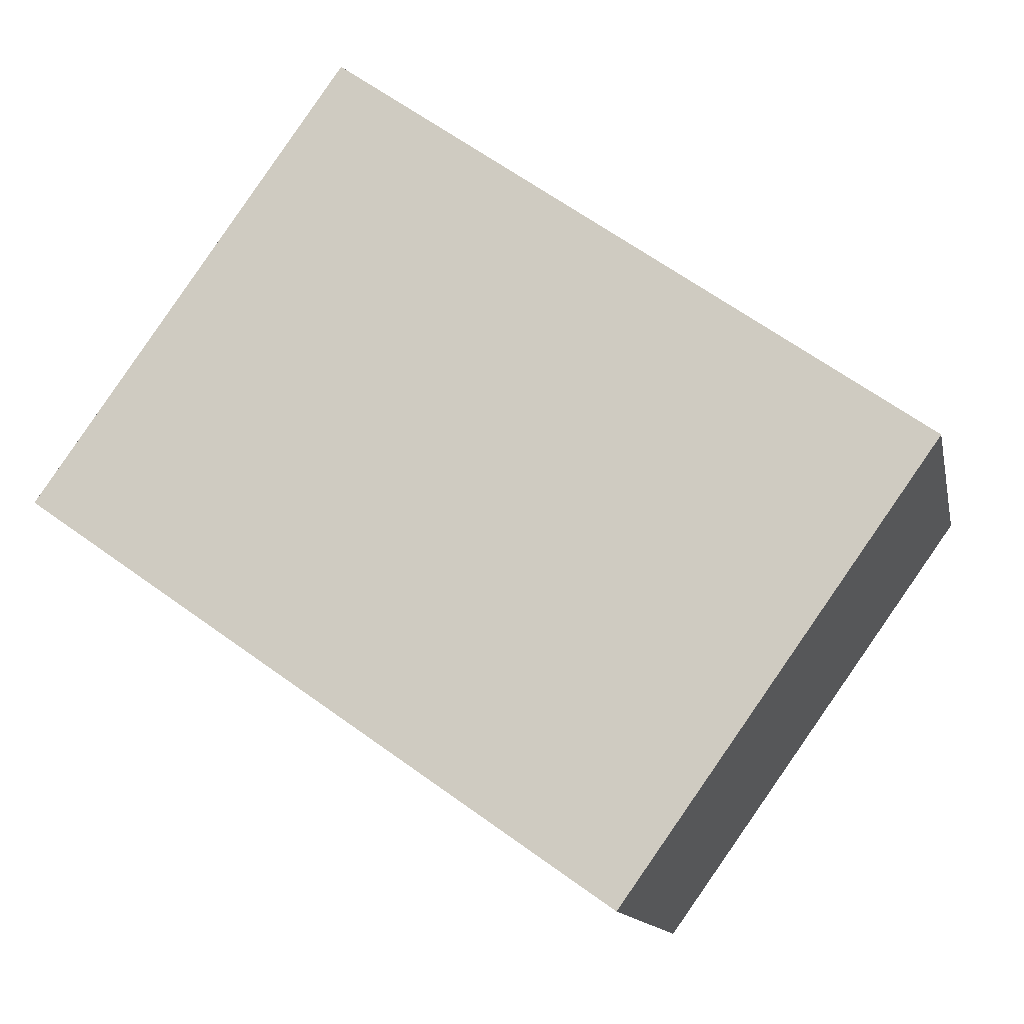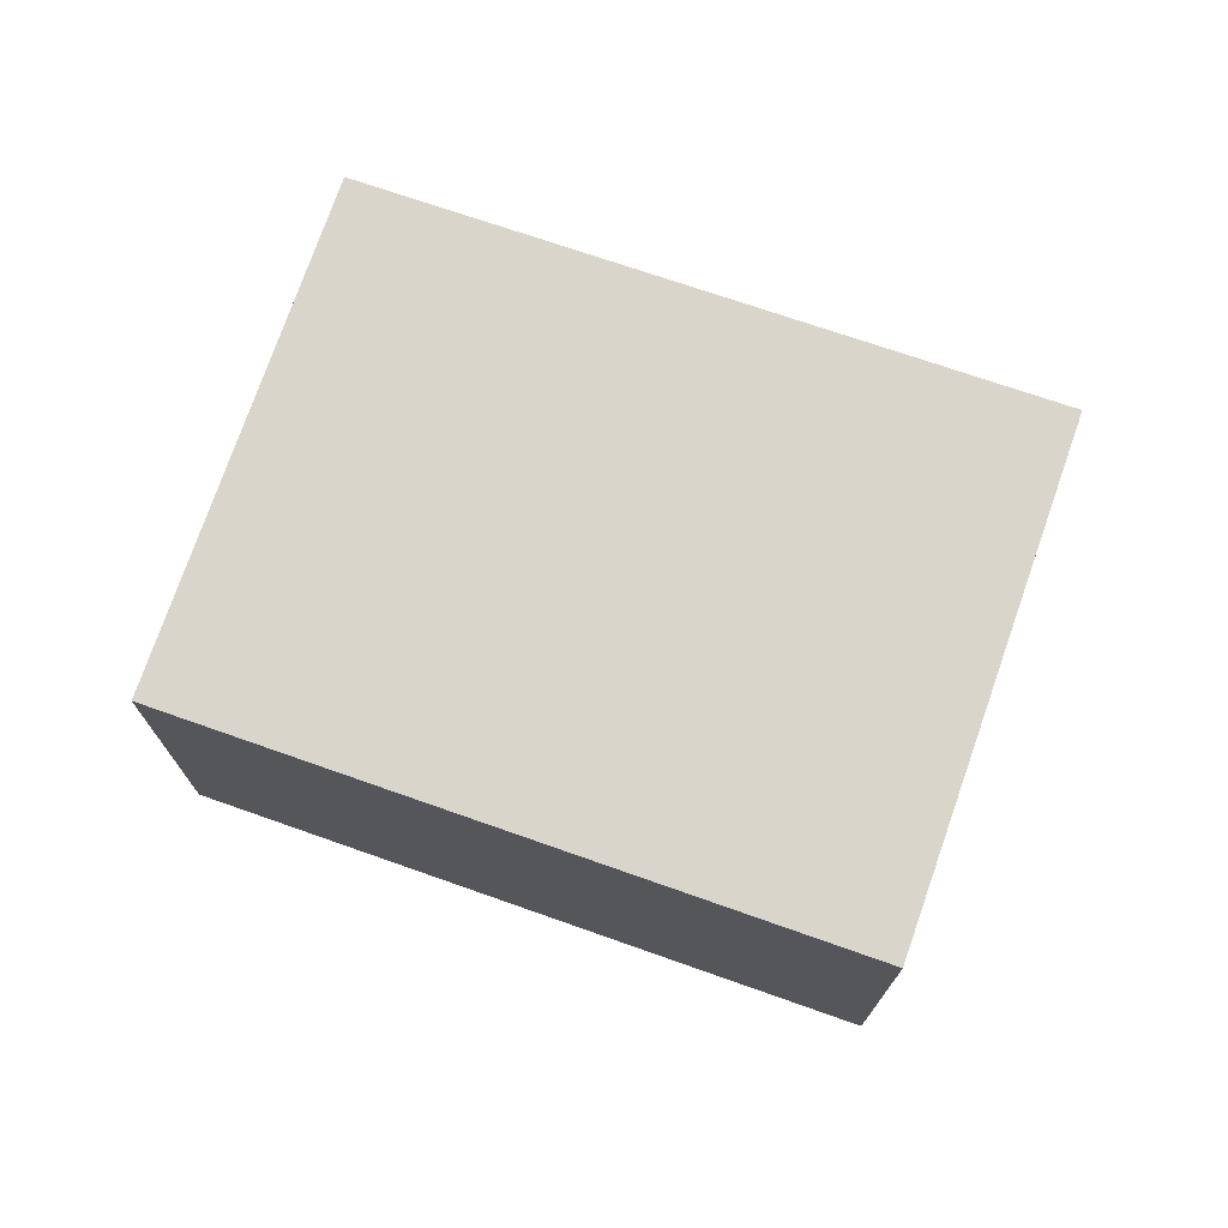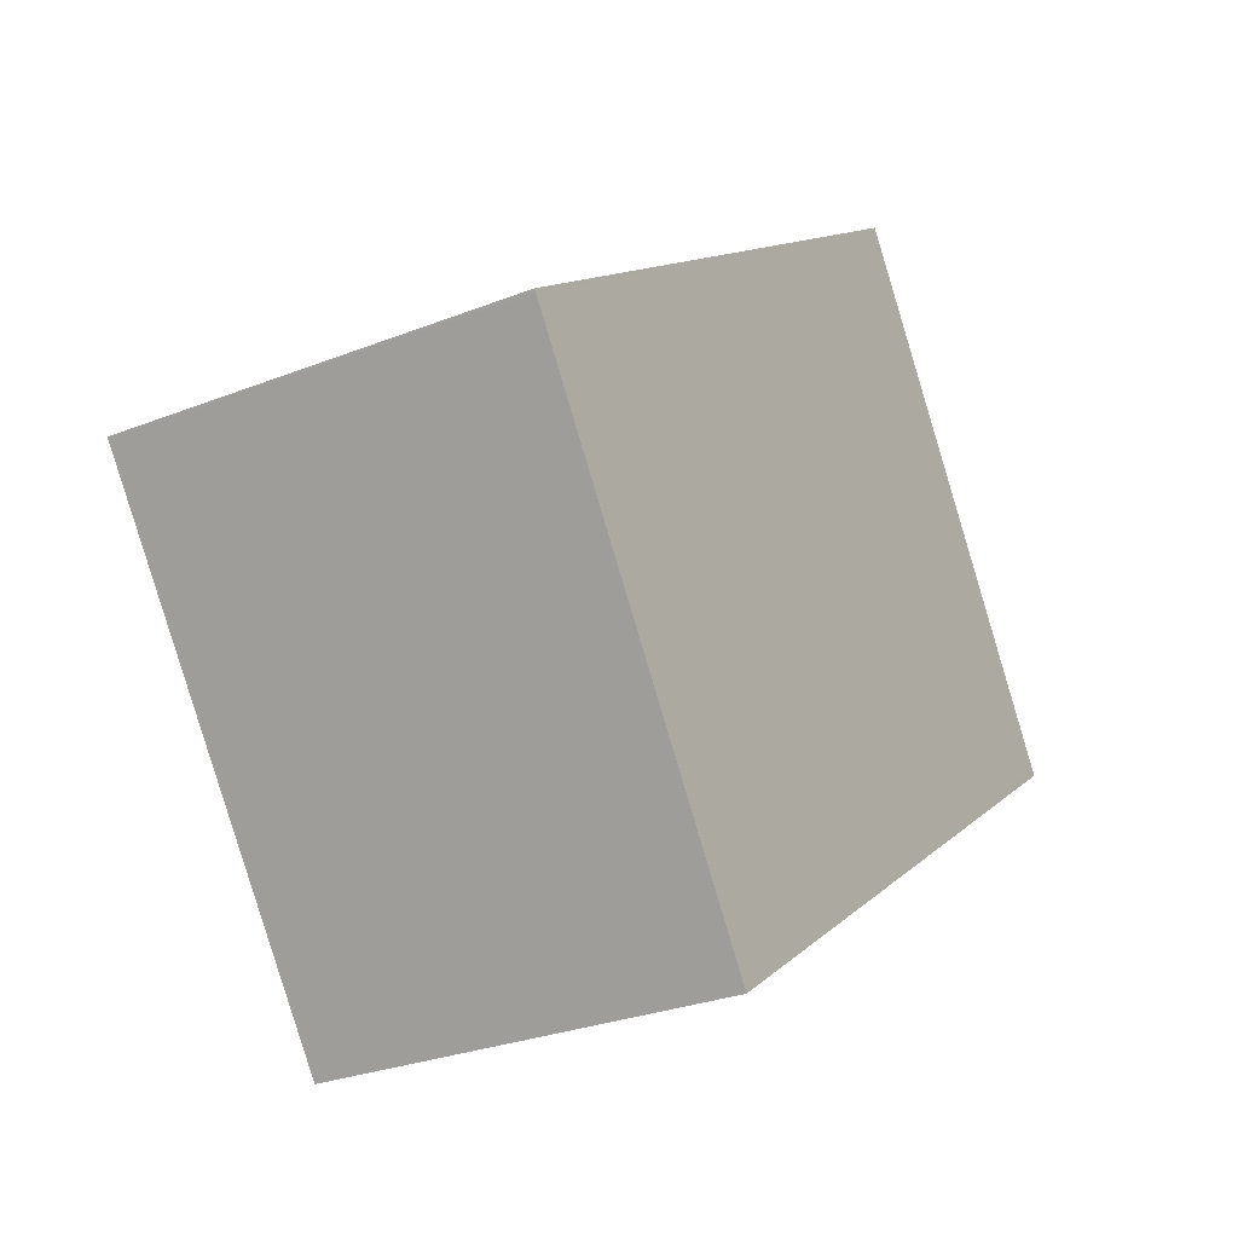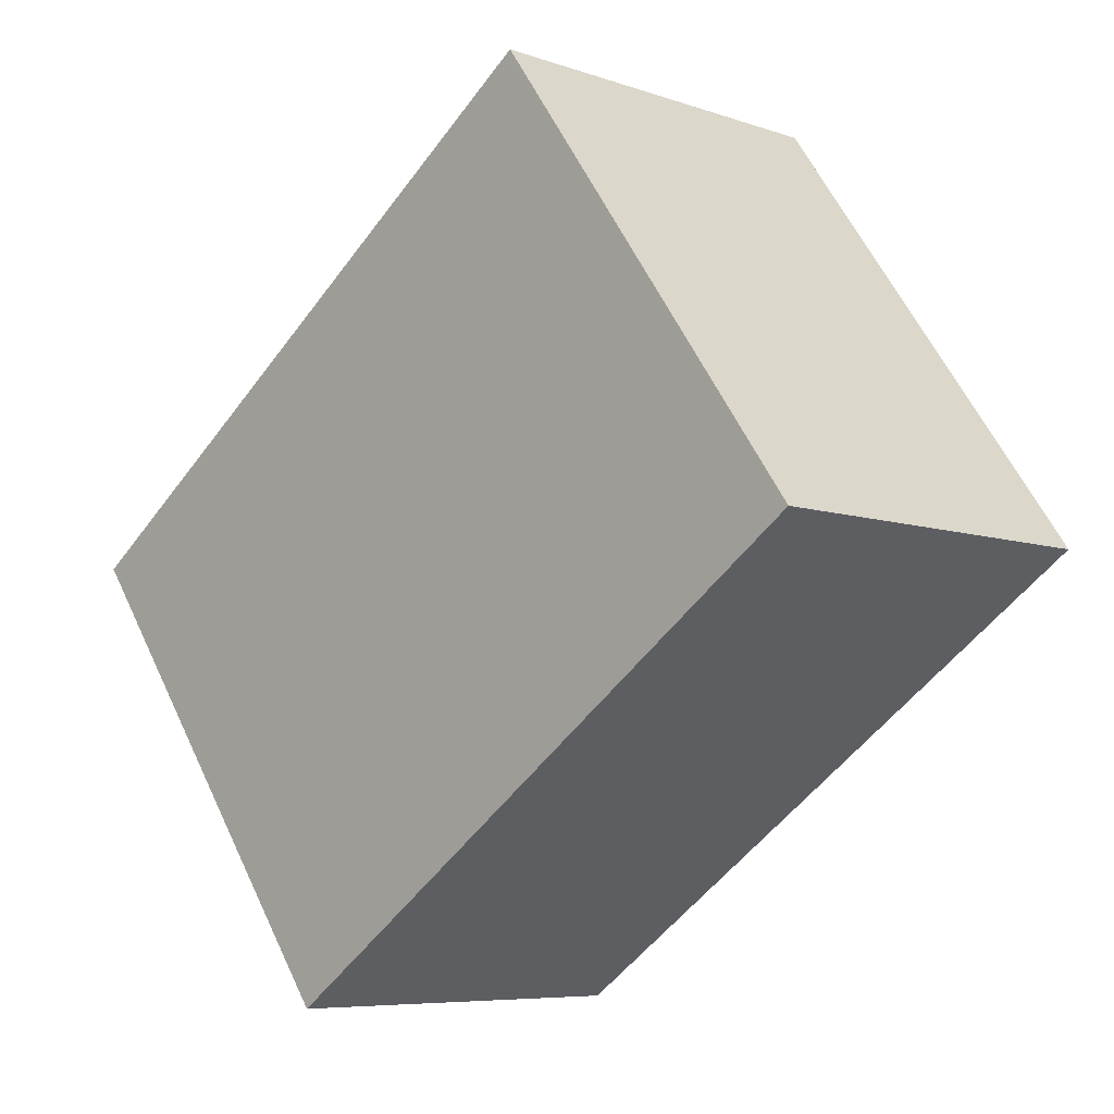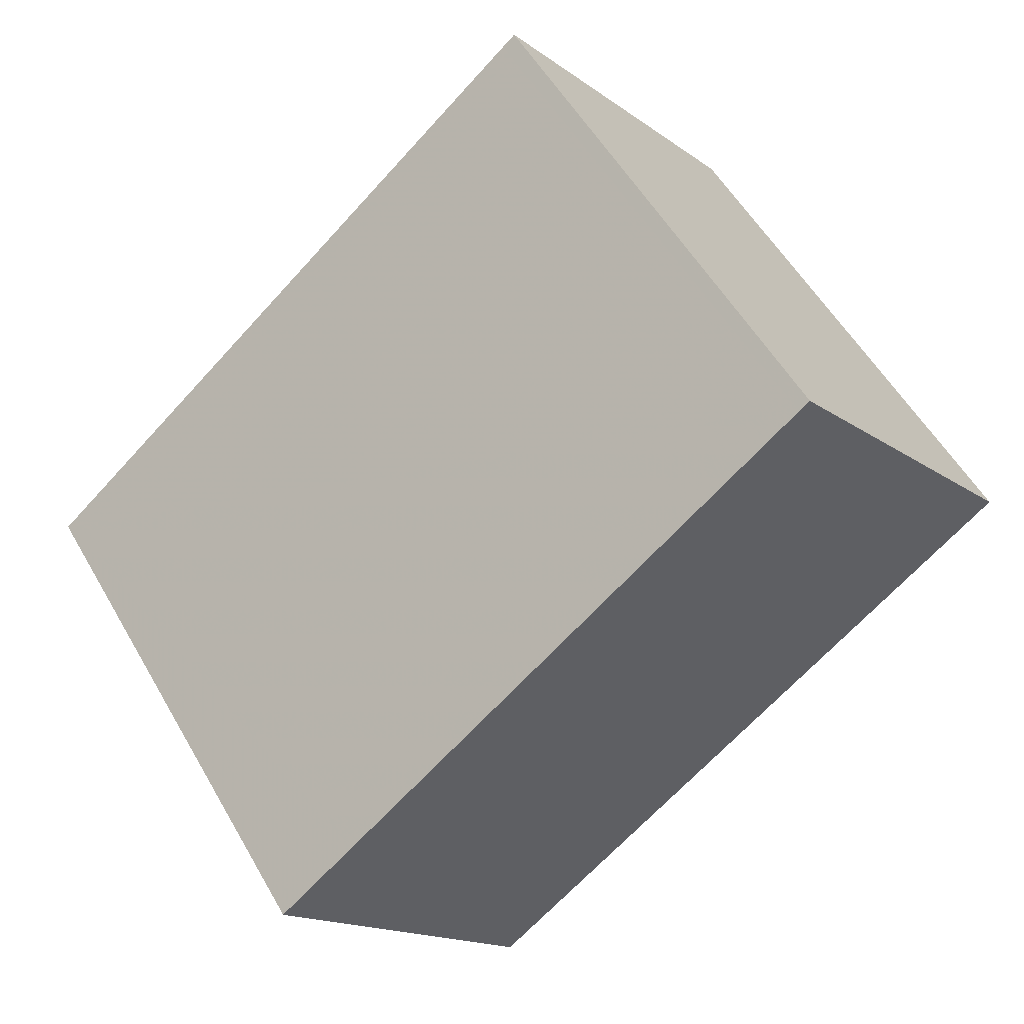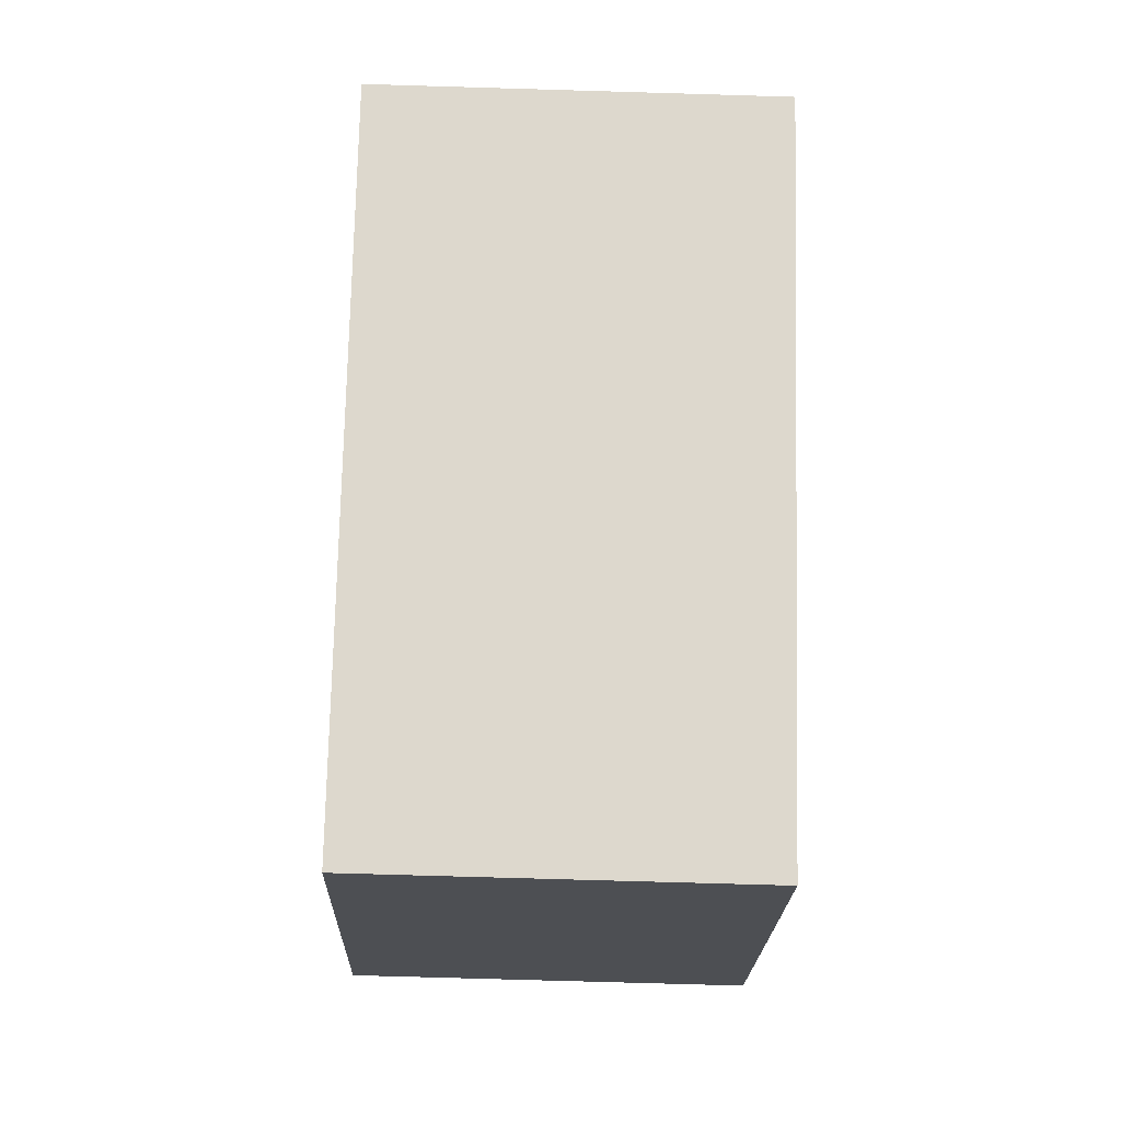
<metadata>
{"format":"obj","ext":"obj","renderer":"f3d","projection":"perspective","resolution":1024,"background":"white","views":[{"elev":-13.0,"azim":-168.6,"up":"+Y"},{"elev":73.7,"azim":54.5,"up":"+Z"},{"elev":-28.3,"azim":-59.2,"up":"+Y"},{"elev":-7.0,"azim":44.8,"up":"+Y"},{"elev":-15.8,"azim":34.3,"up":"+Y"},{"elev":-72.4,"azim":88.3,"up":"+Y"}]}
</metadata>
<code>
v -2006 -1125 2.07
v -2009 -1127 2.062
v -2011 -1124 2.093
v -2008 -1122 2.101
v -2008 -1122 2.101
v -2006 -1125 2.07
v -2008 -1122 2.101
v -2008 -1122 2.101
v -2011 -1125 2.093
v -2006 -1125 2.07
v -2006 -1125 2.07
v -2009 -1127 2.063
v -2009 -1126 2.07
v -2011 -1125 2.093
v -2011 -1124 2.093
v -2006 -1125 2.07
v -2006 -1125 2.07
v -2006 -1125 0
v -2006 -1125 0
v -2009 -1126 2.07
v -2009 -1127 2.062
v -2009 -1127 0
v -2009 -1126 0
v -2011 -1124 2.093
v -2011 -1124 2.093
v -2011 -1124 0
v -2011 -1124 4.441e-16
v -2008 -1122 2.101
v -2008 -1122 2.101
v -2008 -1122 0
v -2008 -1122 0
v -2008 -1122 2.101
v -2008 -1122 2.101
v -2008 -1122 0
v -2008 -1122 0
v -2009 -1127 2.063
v -2006 -1125 2.07
v -2006 -1125 0
v -2009 -1127 0
v -2006 -1125 2.07
v -2008 -1122 2.101
v -2008 -1122 0
v -2006 -1125 0
v -2011 -1124 2.093
v -2011 -1125 2.093
v -2011 -1125 0
v -2011 -1124 0
v -2006 -1125 2.07
v -2006 -1125 2.07
v -2006 -1125 0
v -2006 -1125 0
v -2009 -1127 2.062
v -2009 -1127 2.063
v -2009 -1127 0
v -2009 -1127 0
v -2011 -1125 2.093
v -2009 -1126 2.07
v -2009 -1126 0
v -2011 -1125 0
v -2008 -1122 2.101
v -2011 -1124 2.093
v -2011 -1124 4.441e-16
v -2008 -1122 0
v -2006 -1125 0
v -2009 -1127 0
v -2011 -1124 0
v -2008 -1122 0
f 15 5 8 14
f 8 5 4 7
f 11 8 7 10
f 14 8 11 12 2 13
f 10 1 6 11
f 11 6 12
f 13 9 14
f 14 9 3 15
f 17 18 19 16
f 21 22 23 20
f 25 26 27 24
f 29 30 31 28
f 33 34 35 32
f 37 38 39 36
f 41 42 43 40
f 45 46 47 44
f 49 50 51 48
f 53 54 55 52
f 57 58 59 56
f 61 62 63 60
f 65 66 67 64

</code>
